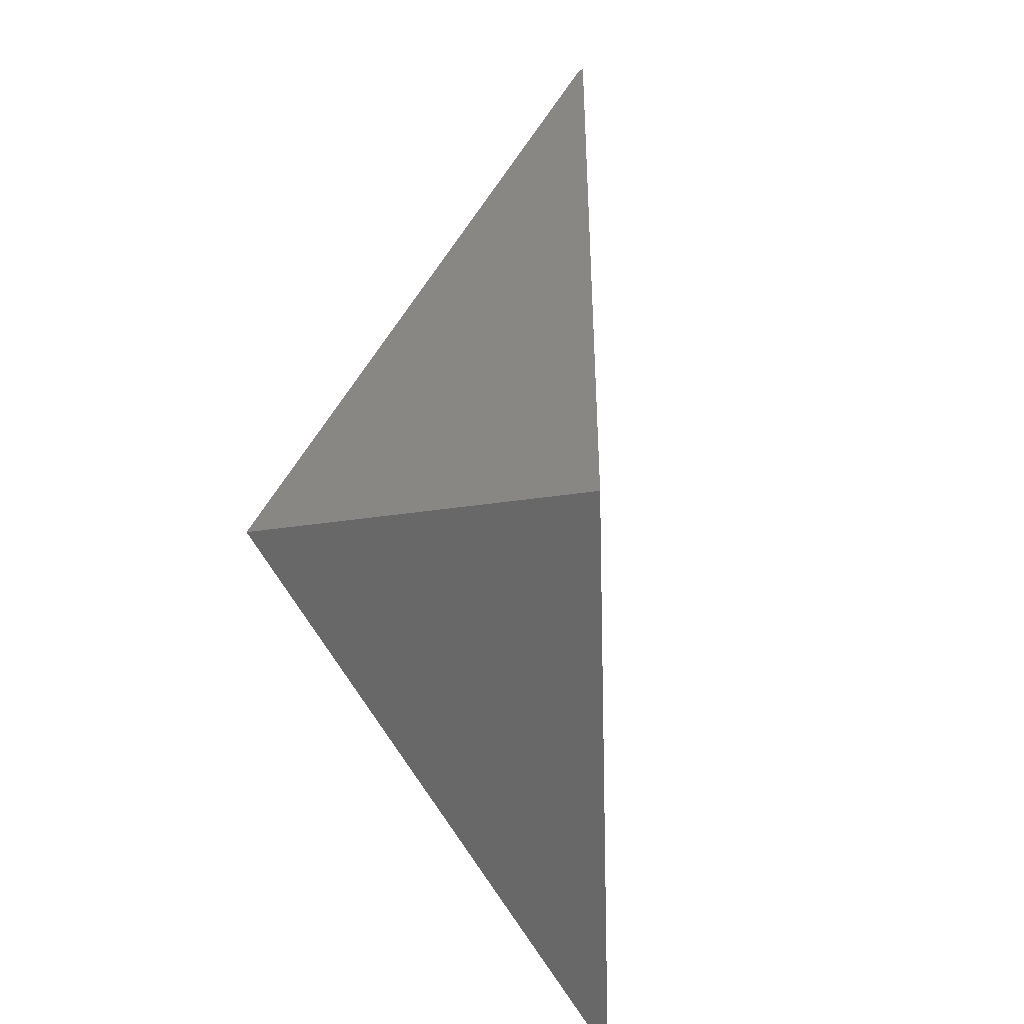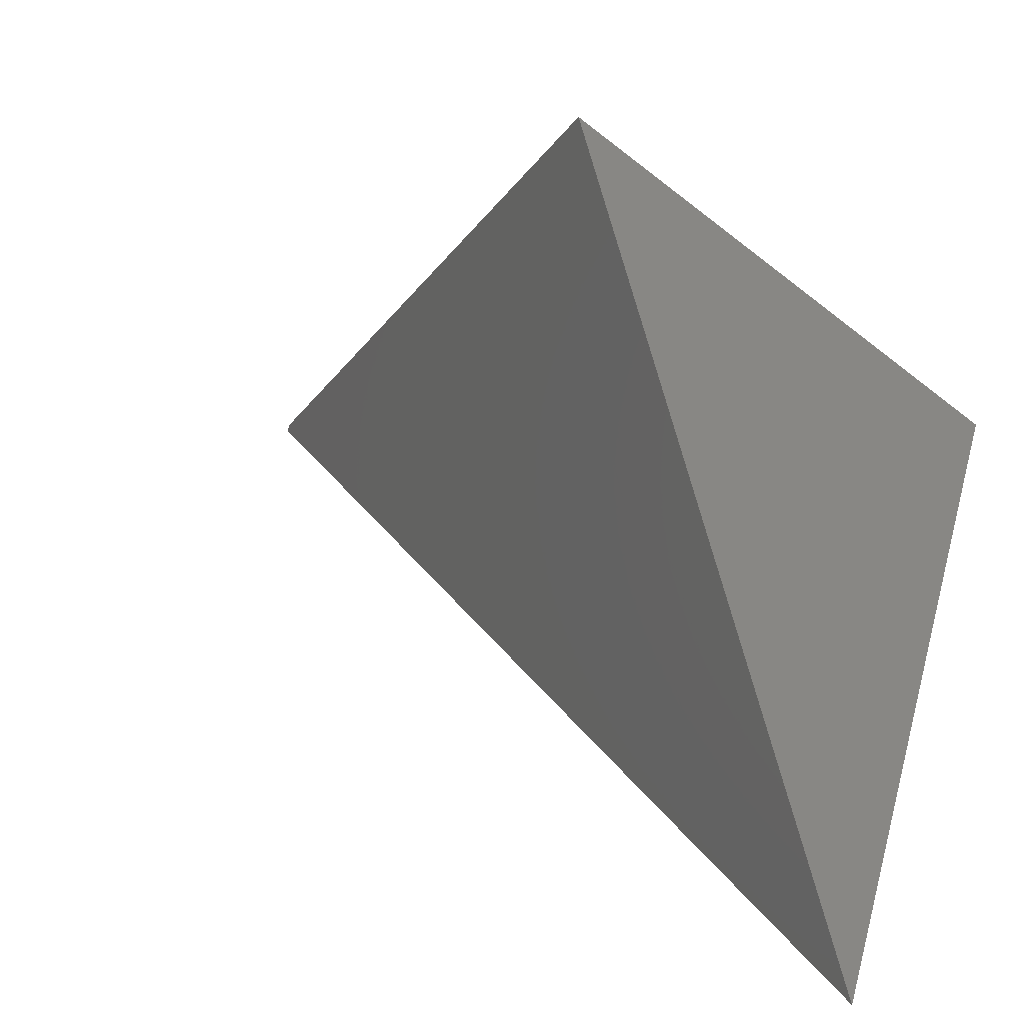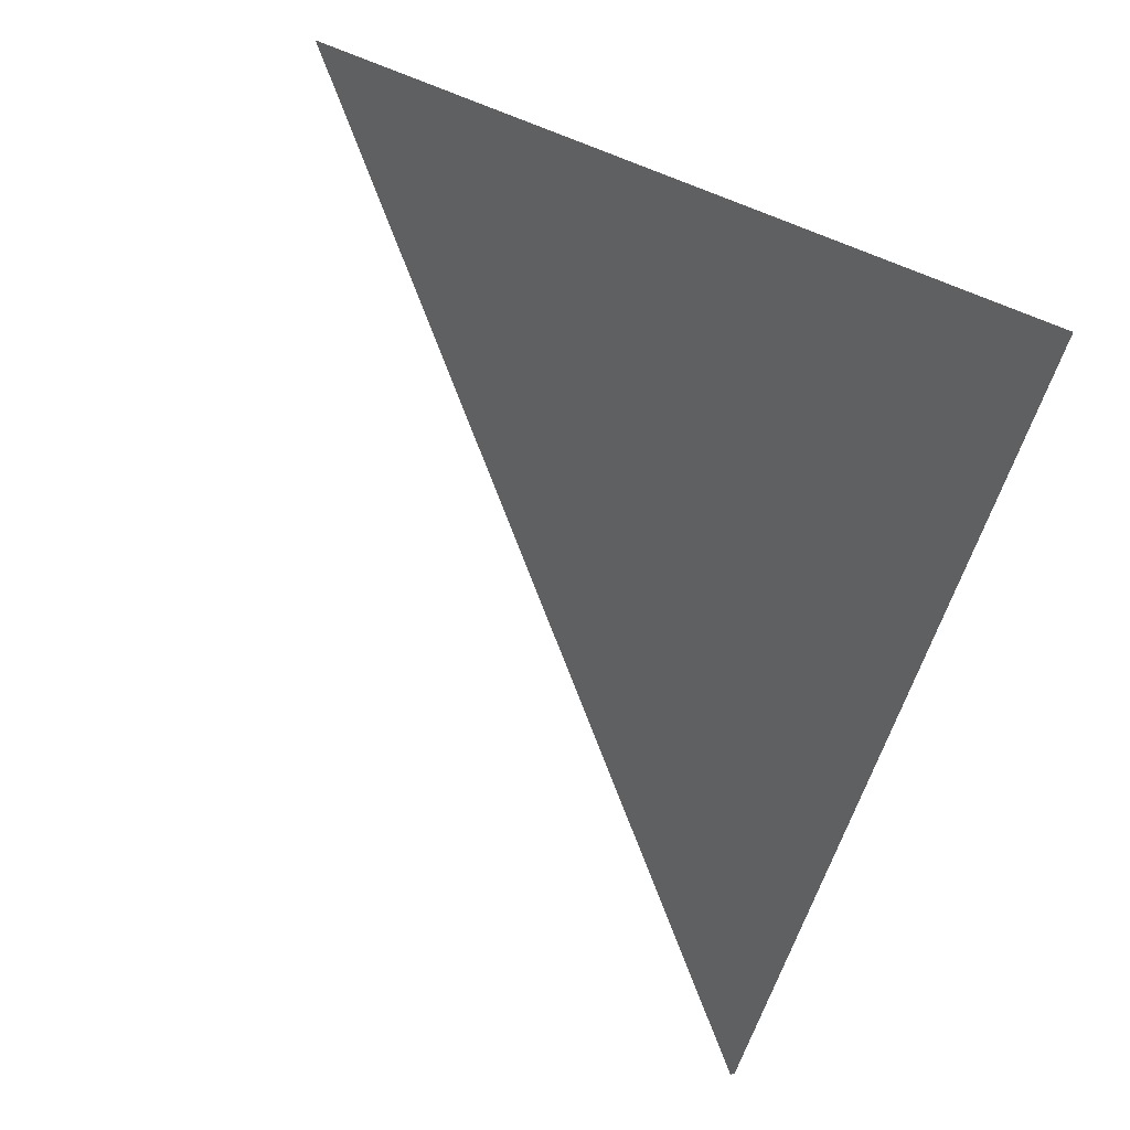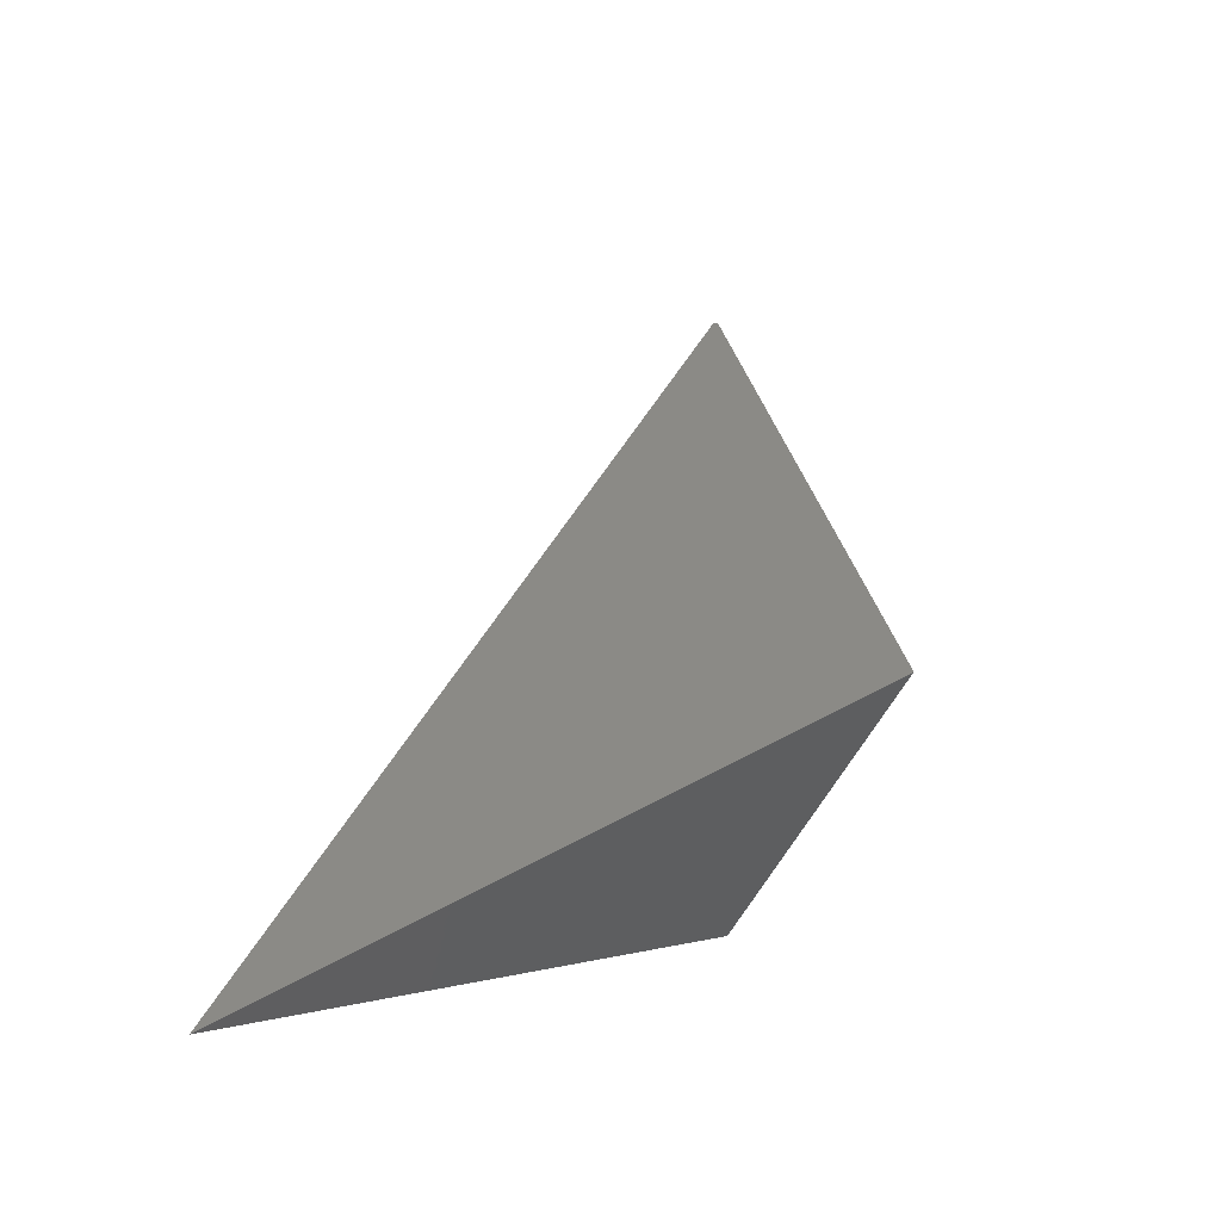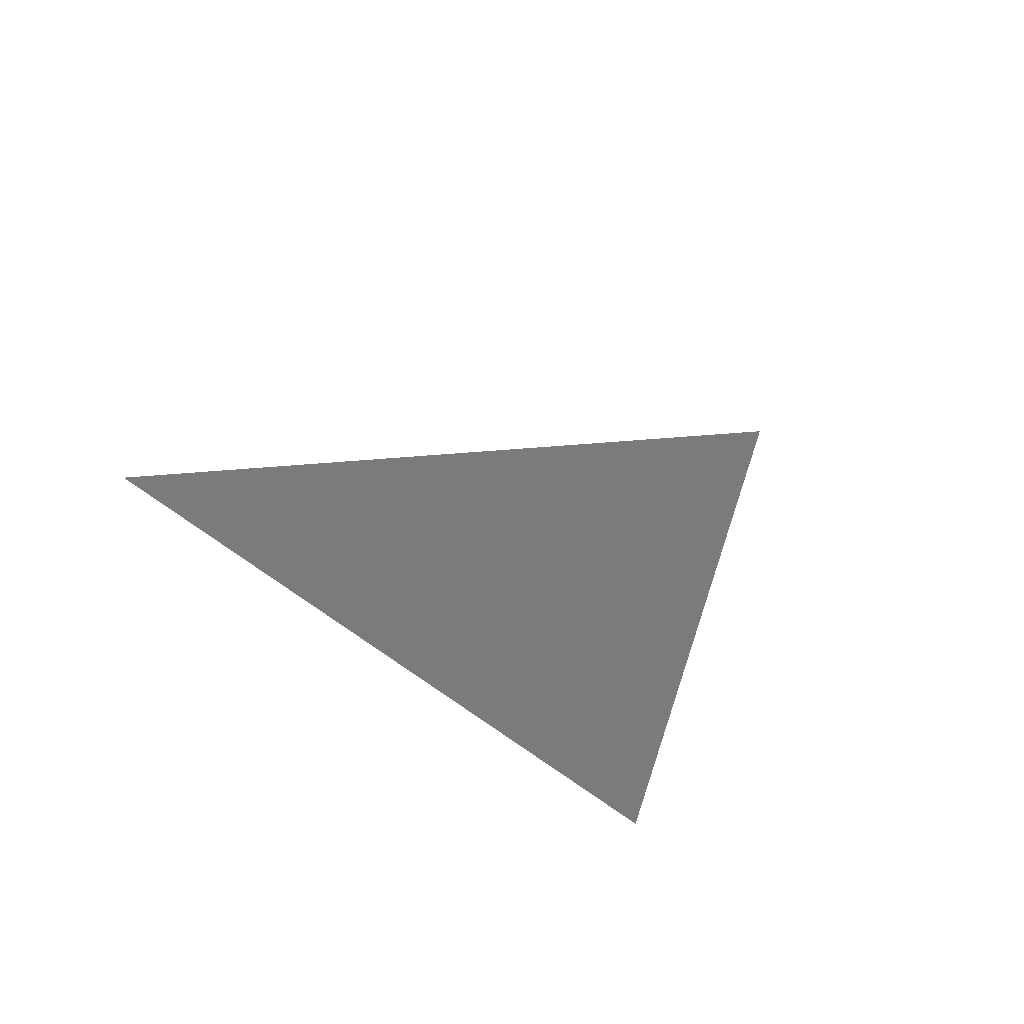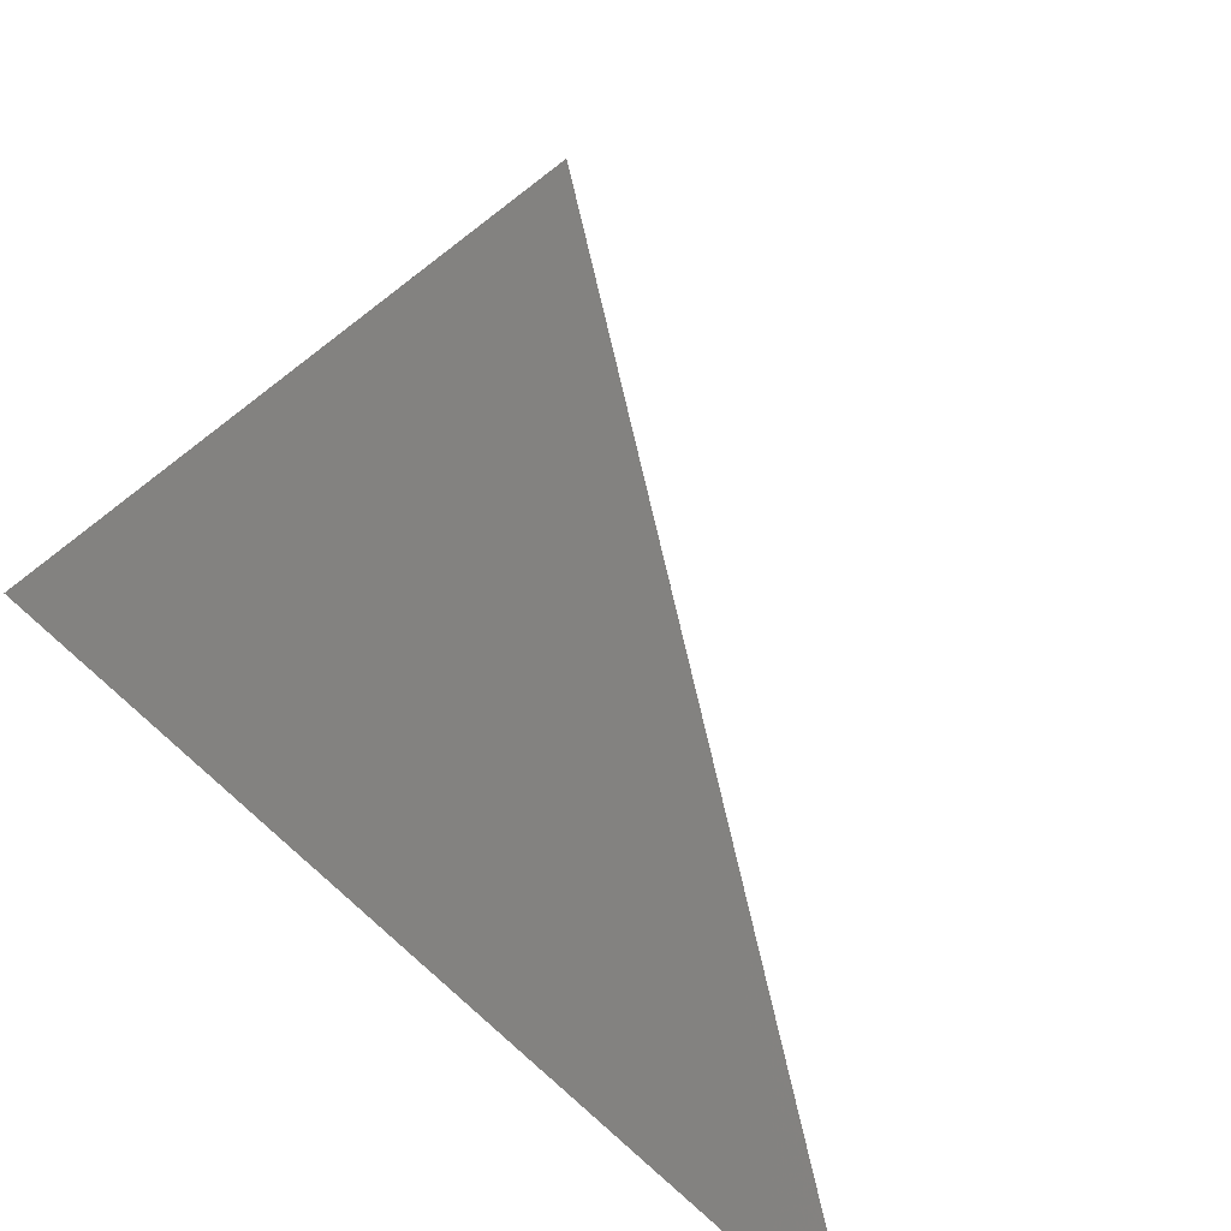
<metadata>
{"format":"stl","ext":"stl","renderer":"f3d","projection":"perspective","resolution":1024,"background":"white","views":[{"elev":-44.0,"azim":-119.8,"up":"+Z"},{"elev":1.1,"azim":126.0,"up":"+Y"},{"elev":-56.6,"azim":162.4,"up":"+Y"},{"elev":-22.7,"azim":100.5,"up":"+Z"},{"elev":-68.8,"azim":103.5,"up":"+Z"},{"elev":54.4,"azim":-45.2,"up":"+Y"}]}
</metadata>
<code>
# stl→obj: 135 verts, 353 faces
v 0.1103 -0.137 0.1536
v 0.1072 -0.1389 0.1585
v 0.0898 -0.1497 0.1867
v 0.08876 -0.1503 0.1884
v 0.08948 -0.1499 0.1872
v 0.1142 -0.1346 0.1472
v 0.1143 -0.1346 0.1471
v 0.08757 -0.1511 0.1903
v 0.08705 -0.1514 0.1911
v 0.1144 -0.1345 0.1469
v 0.1104 -0.1369 0.1534
v 0.1122 -0.1358 0.1504
v 0.1131 -0.1353 0.149
v 0.1132 -0.1352 0.1489
v 0.08541 -0.1524 0.1108
v 0.07945 -0.1561 0.1086
v 0.1161 -0.1334 0.1442
v 0.127 -0.1267 0.1265
v 0.1199 -0.1311 0.1379
v 0.1648 -0.2268 0.06528
v 0.001841 -0.204 0.329
v 0.04996 -0.1743 0.2512
v 0.05264 -0.1726 0.2468
v 0.05306 -0.1724 0.2461
v 0.05795 -0.1694 0.2382
v 0.1173 -0.1327 0.1422
v 0.2045 -0.3315 0.001147
v 0.1201 -0.2794 0.03306
v 0.1613 -0.3049 0.07103
v 0.1718 -0.3114 0.05399
v 0.173 -0.3121 0.05211
v 0.1221 -0.2806 0.1344
v 0.1094 -0.2728 0.155
v 0.1086 -0.2723 0.1562
v 0.1075 -0.2716 0.1581
v 0.1069 -0.2712 0.159
v 0.1091 -0.2726 0.1554
v 0.19 -0.3226 0.02464
v 0.1897 -0.3224 0.02508
v 0.1897 -0.3224 0.0251
v 0.1041 -0.2695 0.1635
v 0.1059 -0.2707 0.1606
v 0.1033 -0.269 0.1648
v 0.1029 -0.2688 0.1654
v 0.1904 -0.3229 0.0239
v 0.1904 -0.3229 0.02387
v 0.1735 -0.3124 0.05121
v 0.173 -0.3121 0.05203
v 0.1805 -0.3167 0.04
v 0.181 -0.317 0.03914
v 0.1849 -0.3194 0.03287
v 0.1813 -0.3172 0.03871
v 0.1851 -0.3196 0.03248
v 0.1851 -0.3196 0.03246
v 0.1895 -0.3223 0.02543
v 0.07912 -0.2541 0.04857
v 0.0766 -0.2525 0.04952
v 0.1982 -0.3276 0.01137
v 0.1983 -0.3277 0.01111
v 0.09237 -0.2623 0.04356
v -1.93e-17 -0.2052 0.3297
v 0.001143 -0.2059 0.3301
v 0 -0.2052 0.3283
v -1.453e-17 -0.2052 0.3283
v 1.388e-17 -0.2052 0.3283
v -2.776e-17 -0.2052 0.1302
v 2.776e-17 -0.2052 0.1392
v 0 -0.2052 0.1392
v 0 -0.2052 0.146
v 0.04239 -0.2314 0.2634
v 0.002845 -0.2069 0.3274
v 1.041e-17 -0.2052 0.2664
v 0.0456 -0.2334 0.2582
v 0.04431 -0.2326 0.2603
v -1.041e-17 -0.2052 0.2642
v 2.776e-17 -0.2052 0.2664
v -6.939e-18 -0.2052 0.2067
v 2.776e-17 -0.2052 0.1854
v 1.388e-17 -0.2052 0.1854
v -1.388e-17 -0.2052 0.146
v -3.469e-17 -0.2052 0.2093
v 5.551e-17 -0.2052 0.2084
v -1.388e-17 -0.2052 0.2084
v -5.551e-17 -0.2052 0.2075
v -1.388e-17 -0.2052 0.2071
v -2.776e-17 -0.2052 0.2071
v -1.388e-17 -0.2052 0.2075
v 0 -0.2052 0.1062
v -1.388e-17 -0.2052 0.1058
v -2.776e-17 -0.2052 0.1058
v 0 -0.2052 0.1058
v 0.0458 -0.2335 0.2579
v 0.04611 -0.2337 0.2574
v 4.163e-17 -0.2052 0.2639
v -2.082e-17 -0.2052 0.26
v 4.163e-17 -0.2052 0.2134
v 0.05236 -0.2375 0.2473
v 0.0768 -0.2526 0.2077
v 0.04834 -0.2351 0.2538
v 1.388e-17 -0.2052 0.2108
v -2.776e-17 -0.2052 0.2108
v 2.776e-17 -0.2052 0.2121
v -5.551e-17 -0.2052 0.2134
v -6.939e-17 -0.2052 0.2127
v -6.939e-18 -0.2052 0.2127
v 4.163e-17 -0.2052 0.2121
v -5.551e-17 -0.2052 0.1051
v 0 -0.2052 0.1057
v 2.776e-17 -0.2052 0.1057
v 1.388e-17 -0.2052 0.1058
v 2.776e-17 -0.2052 0.1298
v -2.776e-17 -0.2052 0.1298
v 0 -0.2052 0.1295
v 0 -0.2052 0.1189
v 0 -0.2052 0.1249
v -2.776e-17 -0.2052 0.1249
v 1.388e-17 -0.2052 0.1151
v -2.776e-17 -0.2052 0.1151
v -1.388e-17 -0.2052 0.1133
v 0 -0.2052 0.1129
v 0 -0.2052 0.1132
v 0 -0.2052 0.111
v 1.388e-17 -0.2052 0.1129
v 0 -0.2052 0.1044
v 1.388e-17 -0.2052 0.1044
v -2.776e-17 -0.2052 0.1044
v 0 -0.2052 0.0785
v -2.776e-17 -0.2052 0.105
v 1.388e-17 -0.2052 0.1051
v 0.2043 -0.3315 0.001394
v 0.1984 -0.3278 0.01092
v -8.327e-17 -0.2052 0.105
v -1.388e-17 -0.2052 0.105
v 1.388e-17 -0.2052 0.105
v -5.551e-17 -0.2052 0.105
f 1 2 2
f 3 2 2
f 4 5 2
f 3 5 2
f 6 7 2
f 4 8 2
f 9 8 2
f 10 7 2
f 1 11 2
f 12 11 2
f 12 13 2
f 14 13 2
f 6 14 2
f 15 16 2
f 17 10 2
f 18 15 2
f 18 19 20
f 18 19 2
f 21 21 2
f 21 21 2
f 21 21 2
f 21 21 2
f 21 22 2
f 22 23 2
f 24 23 2
f 9 25 2
f 24 25 2
f 20 26 19
f 19 26 2
f 26 26 2
f 20 26 19
f 19 26 2
f 26 26 2
f 17 26 2
f 26 26 2
f 17 26 2
f 26 26 2
f 27 28 20
f 27 28 28
f 27 28 20
f 27 28 28
f 29 30 2
f 29 30 28
f 30 2 1
f 1 31 30
f 30 31 28
f 29 32 2
f 29 32 28
f 32 2 3
f 3 33 32
f 32 33 28
f 34 35 5
f 34 35 28
f 35 5 4
f 4 36 35
f 35 36 28
f 34 37 5
f 34 37 28
f 37 5 3
f 3 33 37
f 37 33 28
f 38 39 7
f 38 39 28
f 39 7 6
f 6 40 39
f 39 40 28
f 41 42 8
f 41 42 28
f 42 8 4
f 4 36 42
f 42 36 28
f 41 43 8
f 41 43 28
f 43 8 9
f 9 44 43
f 43 44 28
f 38 45 7
f 38 45 28
f 45 7 10
f 10 46 45
f 45 46 28
f 47 48 11
f 47 48 28
f 48 11 1
f 1 31 48
f 48 31 28
f 47 49 11
f 47 49 28
f 49 11 12
f 12 50 49
f 49 50 28
f 51 52 13
f 51 52 28
f 52 13 12
f 12 50 52
f 52 50 28
f 51 53 13
f 51 53 28
f 53 13 14
f 14 54 53
f 53 54 28
f 54 55 14
f 54 55 28
f 55 14 6
f 6 40 55
f 55 40 28
f 56 15 16
f 16 56 57
f 57 56 28
f 46 58 10
f 46 58 28
f 58 10 17
f 17 59 58
f 58 59 28
f 60 18 20
f 20 60 28
f 28 60 28
f 56 15 18
f 18 60 56
f 56 60 28
f 61 62 21
f 61 62 28
f 61 21 2
f 2 63 61
f 61 63 28
f 64 63 2
f 64 63 28
f 62 21 21
f 21 62 62
f 62 21 21
f 21 62 62
f 62 62 28
f 62 62 21
f 62 62 28
f 62 21 21
f 21 62 62
f 62 21 21
f 21 62 62
f 62 62 28
f 62 62 21
f 62 62 28
f 62 21 21
f 21 62 62
f 62 21 21
f 21 62 62
f 62 62 28
f 62 21 21
f 21 62 62
f 62 21 21
f 21 62 62
f 62 62 28
f 62 62 21
f 62 62 28
f 62 21 21
f 21 62 62
f 62 21 21
f 21 62 62
f 62 62 28
f 62 62 21
f 62 62 28
f 62 21 21
f 21 62 62
f 62 21 21
f 21 62 62
f 62 62 28
f 64 65 2
f 64 65 28
f 66 67 2
f 66 67 28
f 68 69 2
f 68 69 28
f 70 71 22
f 70 71 28
f 71 22 21
f 21 62 71
f 71 62 28
f 72 65 2
f 72 65 28
f 73 74 23
f 73 74 28
f 74 23 22
f 22 70 74
f 74 70 28
f 75 76 2
f 75 76 28
f 77 78 2
f 77 78 28
f 79 80 2
f 79 80 28
f 81 82 2
f 81 82 28
f 83 84 2
f 83 84 28
f 77 85 2
f 77 85 28
f 86 87 2
f 86 87 28
f 88 89 2
f 88 89 28
f 90 91 2
f 90 91 28
f 73 92 23
f 73 92 28
f 92 23 24
f 24 93 92
f 92 93 28
f 75 94 2
f 75 94 28
f 95 96 2
f 95 96 28
f 97 98 25
f 97 98 28
f 98 25 9
f 9 44 98
f 98 44 28
f 93 99 24
f 93 99 28
f 97 25 24
f 24 99 97
f 97 99 28
f 95 94 2
f 95 94 28
f 81 100 2
f 81 100 28
f 101 102 2
f 101 102 28
f 103 104 2
f 103 104 28
f 105 106 2
f 105 106 28
f 107 108 2
f 107 108 28
f 109 110 2
f 109 110 28
f 66 111 2
f 66 111 28
f 112 113 2
f 112 113 28
f 114 115 2
f 114 115 28
f 116 113 2
f 116 113 28
f 114 117 2
f 114 117 28
f 118 119 2
f 118 119 28
f 120 121 2
f 120 121 28
f 121 119 2
f 121 119 28
f 88 122 2
f 88 122 28
f 122 123 2
f 122 123 28
f 124 125 2
f 124 125 28
f 126 125 2
f 126 125 28
f 57 127 16
f 57 127 28
f 127 16 2
f 2 125 127
f 127 125 28
f 128 129 2
f 128 129 28
f 130 26 20
f 20 27 130
f 130 27 28
f 130 130 26
f 130 130 28
f 130 26 26
f 26 130 130
f 130 26 26
f 26 130 130
f 130 130 28
f 130 130 26
f 130 130 28
f 130 26 26
f 26 130 130
f 130 26 26
f 26 130 130
f 130 130 28
f 130 26 20
f 20 27 130
f 130 27 28
f 130 130 26
f 130 130 28
f 130 26 26
f 26 130 130
f 130 26 26
f 26 130 130
f 130 130 28
f 130 130 26
f 130 130 28
f 130 26 26
f 26 130 130
f 130 26 26
f 26 130 130
f 130 130 28
f 130 131 26
f 130 131 28
f 131 26 17
f 17 59 131
f 131 59 28
f 130 130 26
f 130 130 28
f 130 26 26
f 26 130 130
f 130 26 26
f 26 130 130
f 130 130 28
f 130 130 26
f 130 130 28
f 130 26 26
f 26 130 130
f 130 26 26
f 26 130 130
f 130 130 28
f 130 131 26
f 130 131 28
f 131 26 17
f 17 59 131
f 131 59 28
f 130 130 26
f 130 130 28
f 130 26 26
f 26 130 130
f 130 26 26
f 26 130 130
f 130 130 28
f 130 130 26
f 130 130 28
f 130 26 26
f 26 130 130
f 130 26 26
f 26 130 130
f 130 130 28
f 132 124 2
f 132 124 28
f 132 133 2
f 132 133 28
f 128 124 2
f 128 124 28
f 132 133 2
f 132 133 28
f 128 134 2
f 128 134 28
f 135 133 2
f 135 133 28
f 128 134 2
f 128 134 28
f 135 133 2
f 135 133 28

</code>
